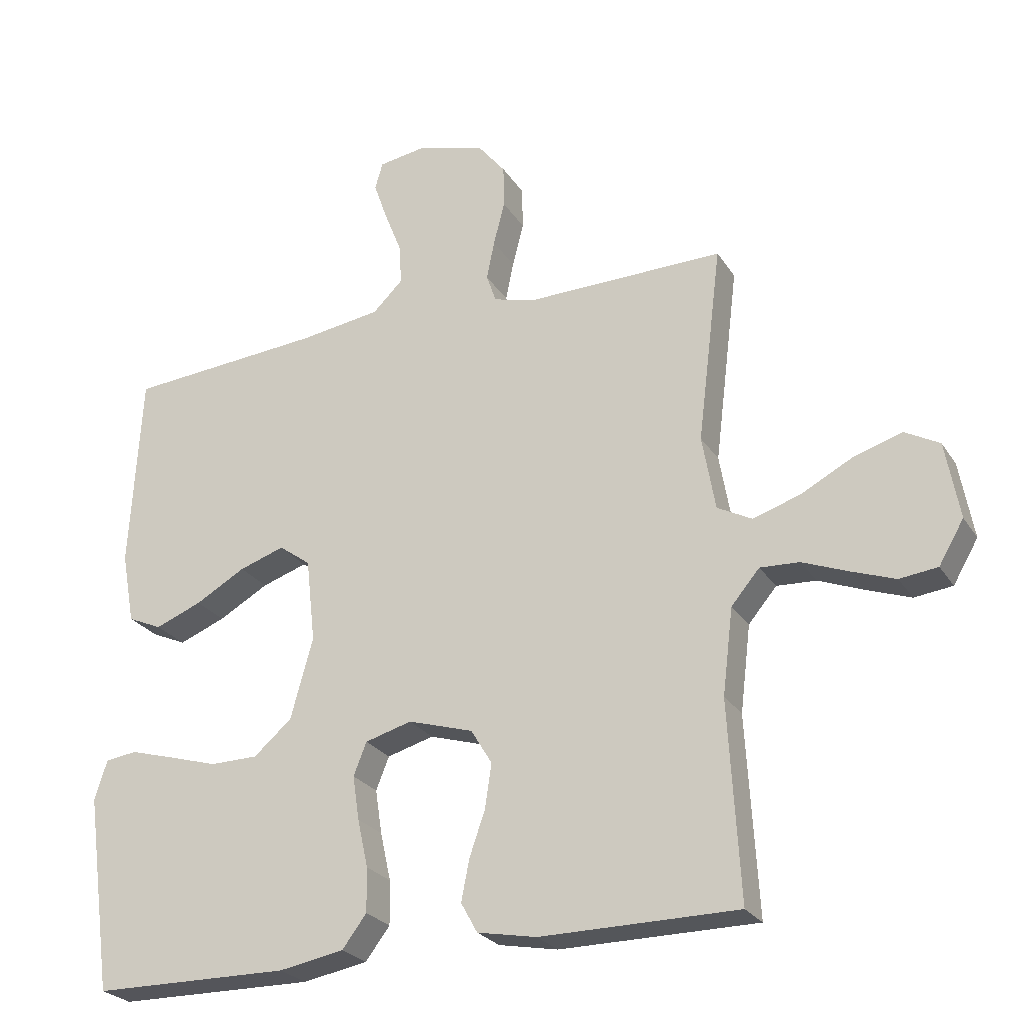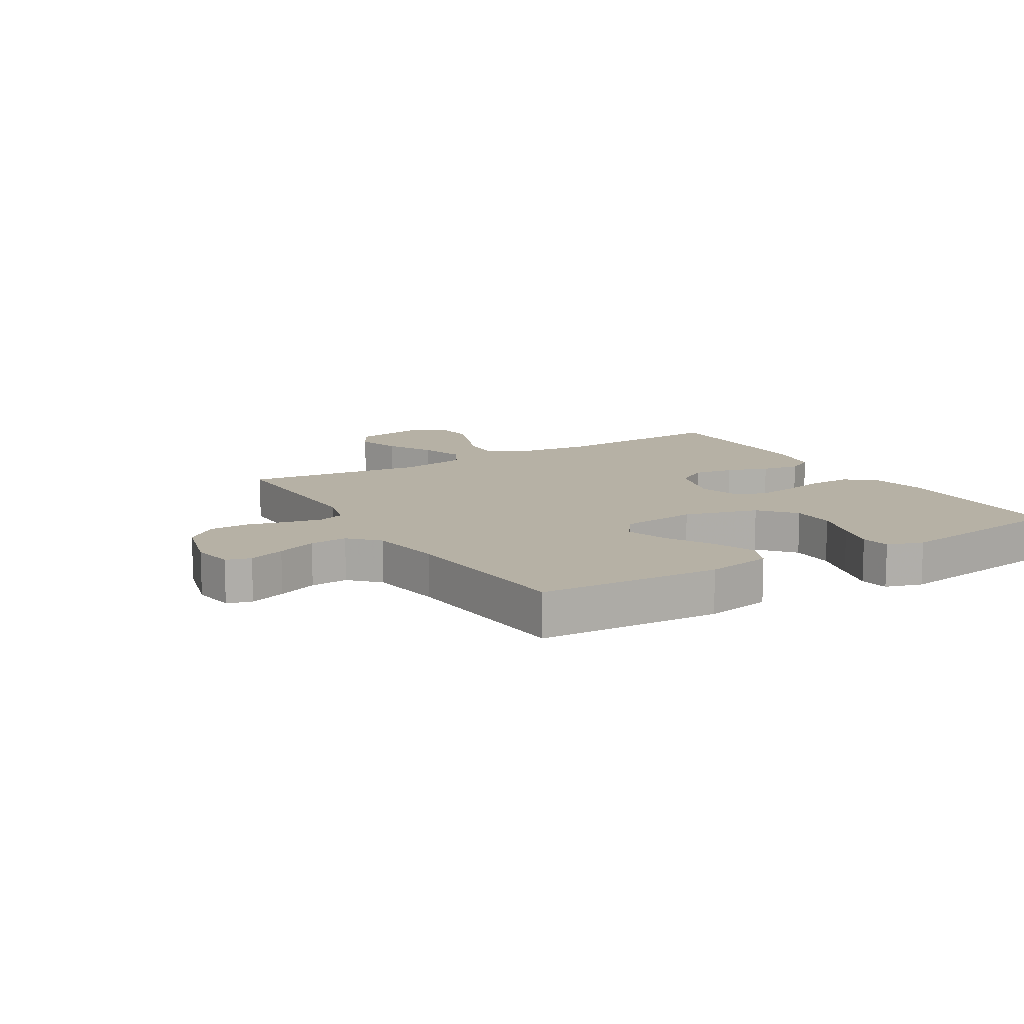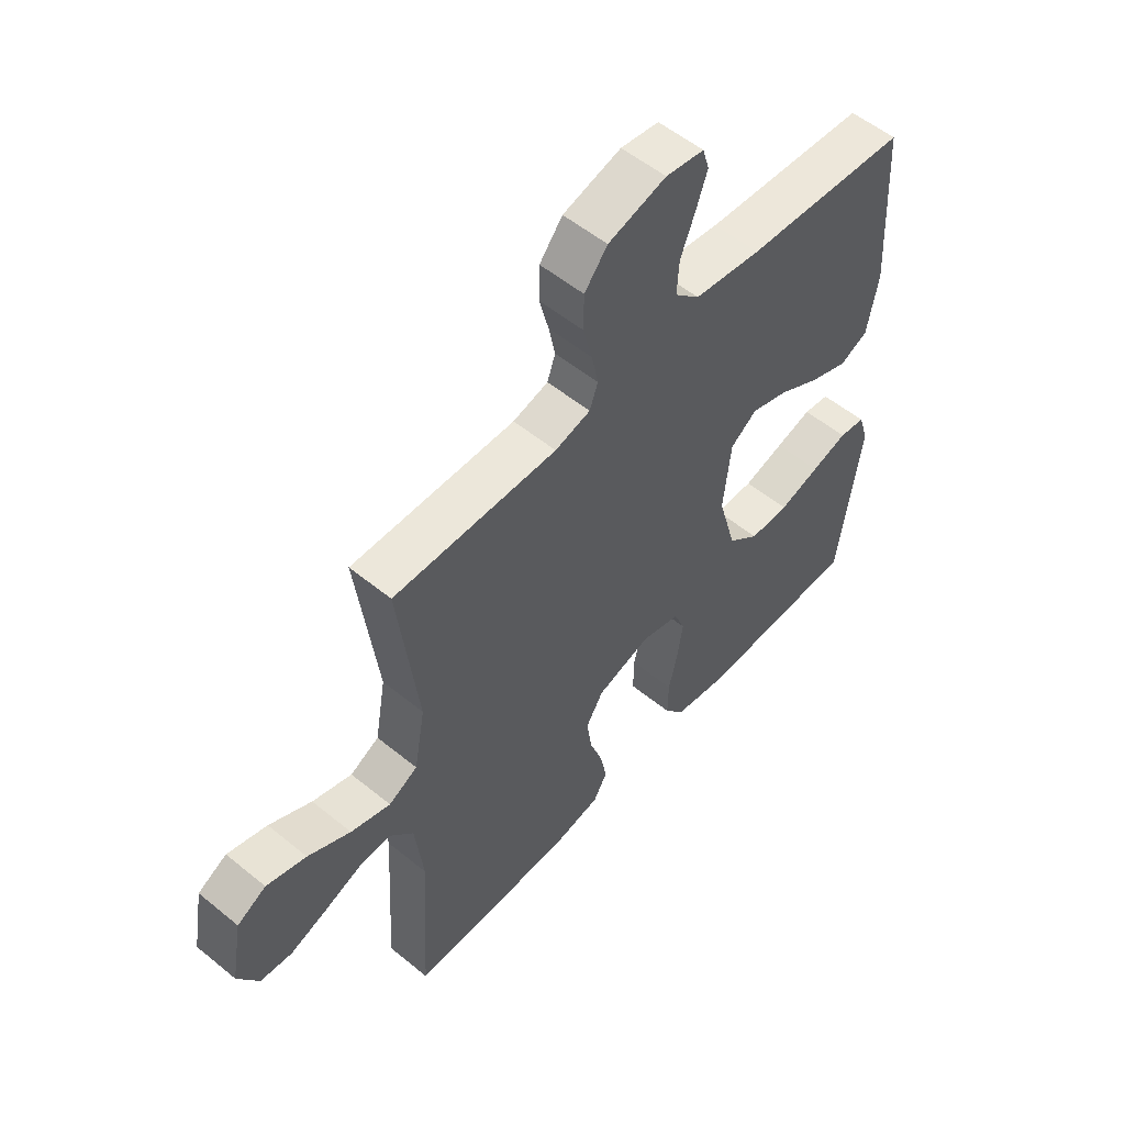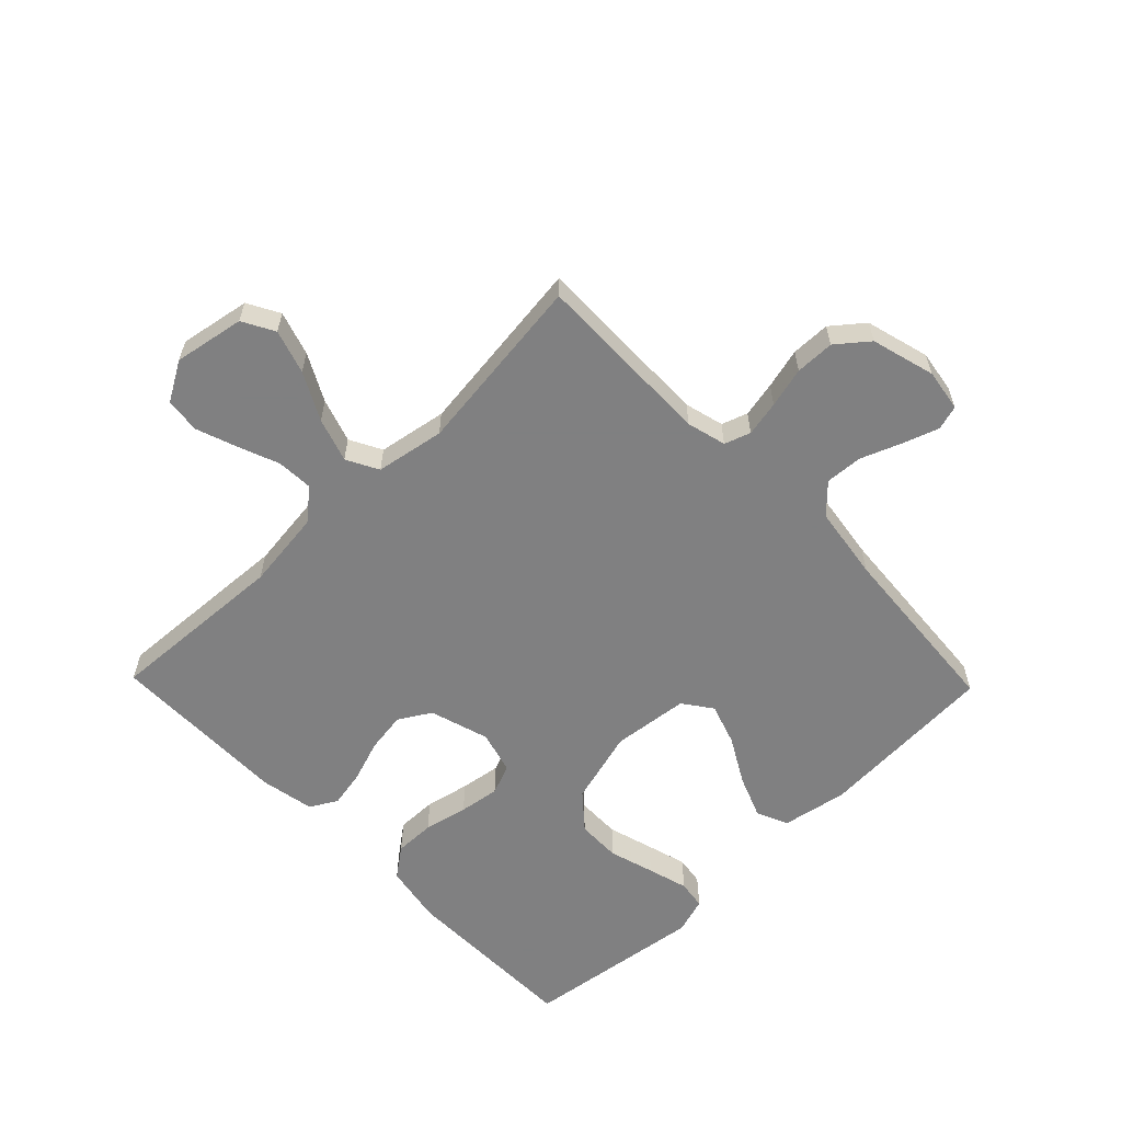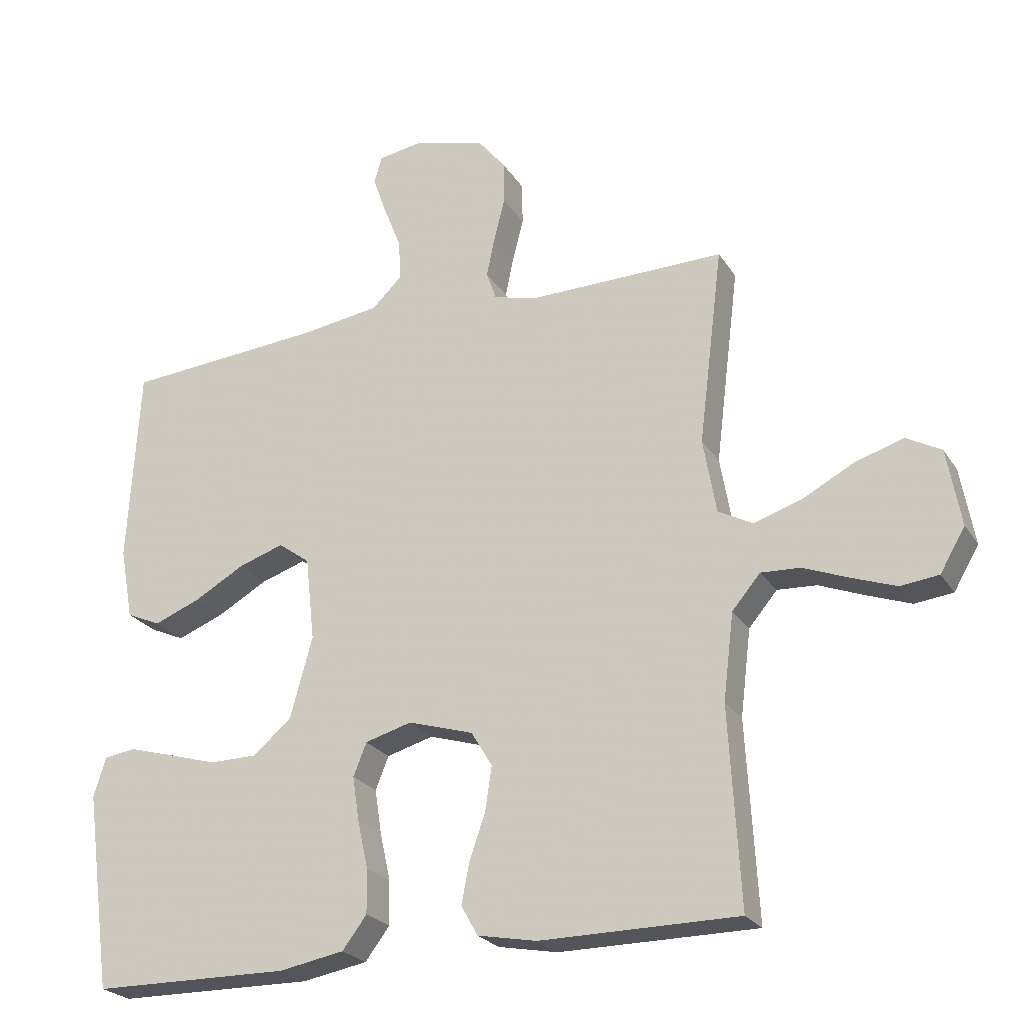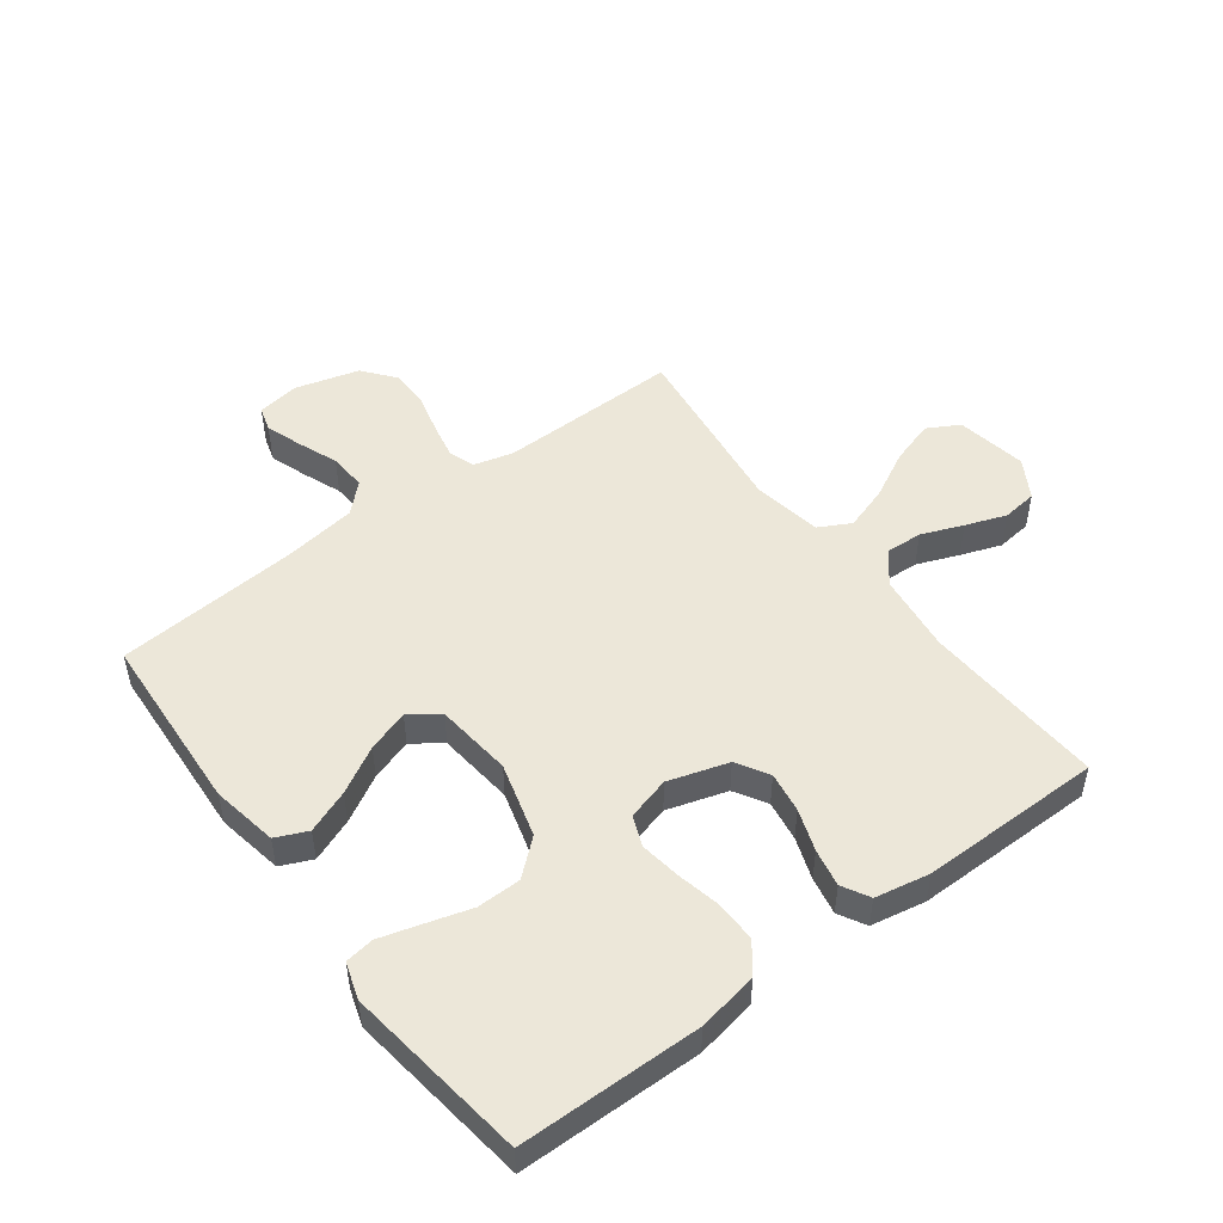
<metadata>
{"format":"obj","ext":"obj","renderer":"f3d","projection":"perspective","resolution":1024,"background":"white","views":[{"elev":-25.3,"azim":-154.8,"up":"+Z"},{"elev":12.0,"azim":58.9,"up":"+Y"},{"elev":54.9,"azim":-49.2,"up":"+Z"},{"elev":-60.0,"azim":-45.9,"up":"+Y"},{"elev":-24.0,"azim":-155.3,"up":"+Z"},{"elev":49.9,"azim":143.3,"up":"+Y"}]}
</metadata>
<code>
v -0.5 0.07 0.5
v -0.2 0.07 0.495
v -0.135 0.07 0.512
v -0.12 0.07 0.555
v -0.132 0.07 0.614
v -0.149 0.07 0.681
v -0.148 0.07 0.746
v -0.106 0.07 0.798
v 0 0.07 0.827
v 0.07 0.07 0.816
v 0.082 0.07 0.775
v 0.061 0.07 0.715
v 0.035 0.07 0.649
v 0.031 0.07 0.587
v 0.077 0.07 0.542
v 0.2 0.07 0.524
v 0.5 0.07 0.5
v 0.517 0.07 0.2
v 0.497 0.07 0.091
v 0.445 0.07 0.068
v 0.374 0.07 0.096
v 0.298 0.07 0.139
v 0.229 0.07 0.162
v 0.181 0.07 0.127
v 0.167 0.07 0
v 0.201 0.07 -0.123
v 0.259 0.07 -0.173
v 0.332 0.07 -0.174
v 0.407 0.07 -0.152
v 0.474 0.07 -0.133
v 0.522 0.07 -0.14
v 0.541 0.07 -0.2
v 0.5 0.07 -0.5
v 0.2 0.07 -0.503
v 0.101 0.07 -0.485
v 0.064 0.07 -0.436
v 0.065 0.07 -0.369
v 0.081 0.07 -0.296
v 0.091 0.07 -0.229
v 0.071 0.07 -0.179
v 0 0.07 -0.159
v -0.099 0.07 -0.189
v -0.131 0.07 -0.242
v -0.121 0.07 -0.309
v -0.097 0.07 -0.378
v -0.085 0.07 -0.44
v -0.11 0.07 -0.485
v -0.2 0.07 -0.502
v -0.5 0.07 -0.5
v -0.483 0.07 -0.2
v -0.499 0.07 -0.069
v -0.542 0.07 -0.018
v -0.602 0.07 -0.021
v -0.671 0.07 -0.048
v -0.738 0.07 -0.072
v -0.796 0.07 -0.065
v -0.834 0.07 0
v -0.813 0.07 0.117
v -0.76 0.07 0.146
v -0.687 0.07 0.123
v -0.609 0.07 0.082
v -0.536 0.07 0.058
v -0.483 0.07 0.086
v -0.463 0.07 0.2
v -0.5 0 0.5
v -0.2 0 0.495
v -0.135 0 0.512
v -0.12 0 0.555
v -0.132 0 0.614
v -0.149 0 0.681
v -0.148 0 0.746
v -0.106 0 0.798
v 0 0 0.827
v 0.07 0 0.816
v 0.082 0 0.775
v 0.061 0 0.715
v 0.035 0 0.649
v 0.031 0 0.587
v 0.077 0 0.542
v 0.2 0 0.524
v 0.5 0 0.5
v 0.517 0 0.2
v 0.497 0 0.091
v 0.445 0 0.068
v 0.374 0 0.096
v 0.298 0 0.139
v 0.229 0 0.162
v 0.181 0 0.127
v 0.167 0 0
v 0.201 0 -0.123
v 0.259 0 -0.173
v 0.332 0 -0.174
v 0.407 0 -0.152
v 0.474 0 -0.133
v 0.522 0 -0.14
v 0.541 0 -0.2
v 0.5 0 -0.5
v 0.2 0 -0.503
v 0.101 0 -0.485
v 0.064 0 -0.436
v 0.065 0 -0.369
v 0.081 0 -0.296
v 0.091 0 -0.229
v 0.071 0 -0.179
v 0 0 -0.159
v -0.099 0 -0.189
v -0.131 0 -0.242
v -0.121 0 -0.309
v -0.097 0 -0.378
v -0.085 0 -0.44
v -0.11 0 -0.485
v -0.2 0 -0.502
v -0.5 0 -0.5
v -0.483 0 -0.2
v -0.499 0 -0.069
v -0.542 0 -0.018
v -0.602 0 -0.021
v -0.671 0 -0.048
v -0.738 0 -0.072
v -0.796 0 -0.065
v -0.834 0 0
v -0.813 0 0.117
v -0.76 0 0.146
v -0.687 0 0.123
v -0.609 0 0.082
v -0.536 0 0.058
v -0.483 0 0.086
v -0.463 0 0.2
f 58 59 60 61
f 58 61 62
f 57 58 62
f 56 57 62
f 53 54 55 56
f 53 56 62
f 52 53 62 63
f 47 48 49 50
f 47 50 51
f 44 45 46 47
f 43 44 47 51
f 42 43 51 52
f 35 36 37 38
f 35 38 39
f 34 35 39
f 33 34 39
f 32 33 39 40
f 28 29 30 31
f 28 31 32
f 27 28 32 40
f 19 20 21 22
f 19 22 23
f 16 17 18 19
f 15 16 19 23
f 14 15 23 24
f 10 11 12 13
f 8 9 10 13
f 8 13 14
f 5 6 7 8
f 4 5 8 14
f 3 4 14 24
f 64 1 2
f 63 64 2 3
f 41 42 52 63
f 26 27 40 41
f 25 26 41 63
f 3 24 25 63
f 125 124 123 122
f 126 125 122
f 126 122 121
f 126 121 120
f 120 119 118 117
f 126 120 117
f 127 126 117 116
f 114 113 112 111
f 115 114 111
f 111 110 109 108
f 115 111 108 107
f 116 115 107 106
f 102 101 100 99
f 103 102 99
f 103 99 98
f 103 98 97
f 104 103 97 96
f 95 94 93 92
f 96 95 92
f 104 96 92 91
f 86 85 84 83
f 87 86 83
f 83 82 81 80
f 87 83 80 79
f 88 87 79 78
f 77 76 75 74
f 77 74 73 72
f 78 77 72
f 72 71 70 69
f 78 72 69 68
f 88 78 68 67
f 66 65 128
f 67 66 128 127
f 127 116 106 105
f 105 104 91 90
f 127 105 90 89
f 127 89 88 67
f 1 65 66 2
f 2 66 67 3
f 3 67 68 4
f 4 68 69 5
f 5 69 70 6
f 6 70 71 7
f 7 71 72 8
f 8 72 73 9
f 9 73 74 10
f 10 74 75 11
f 11 75 76 12
f 12 76 77 13
f 13 77 78 14
f 14 78 79 15
f 15 79 80 16
f 16 80 81 17
f 17 81 82 18
f 18 82 83 19
f 19 83 84 20
f 20 84 85 21
f 21 85 86 22
f 22 86 87 23
f 23 87 88 24
f 24 88 89 25
f 25 89 90 26
f 26 90 91 27
f 27 91 92 28
f 28 92 93 29
f 29 93 94 30
f 30 94 95 31
f 31 95 96 32
f 32 96 97 33
f 33 97 98 34
f 34 98 99 35
f 35 99 100 36
f 36 100 101 37
f 37 101 102 38
f 38 102 103 39
f 39 103 104 40
f 40 104 105 41
f 41 105 106 42
f 42 106 107 43
f 43 107 108 44
f 44 108 109 45
f 45 109 110 46
f 46 110 111 47
f 47 111 112 48
f 48 112 113 49
f 49 113 114 50
f 50 114 115 51
f 51 115 116 52
f 52 116 117 53
f 53 117 118 54
f 54 118 119 55
f 55 119 120 56
f 56 120 121 57
f 57 121 122 58
f 58 122 123 59
f 59 123 124 60
f 60 124 125 61
f 61 125 126 62
f 62 126 127 63
f 63 127 128 64
f 64 128 65 1

</code>
